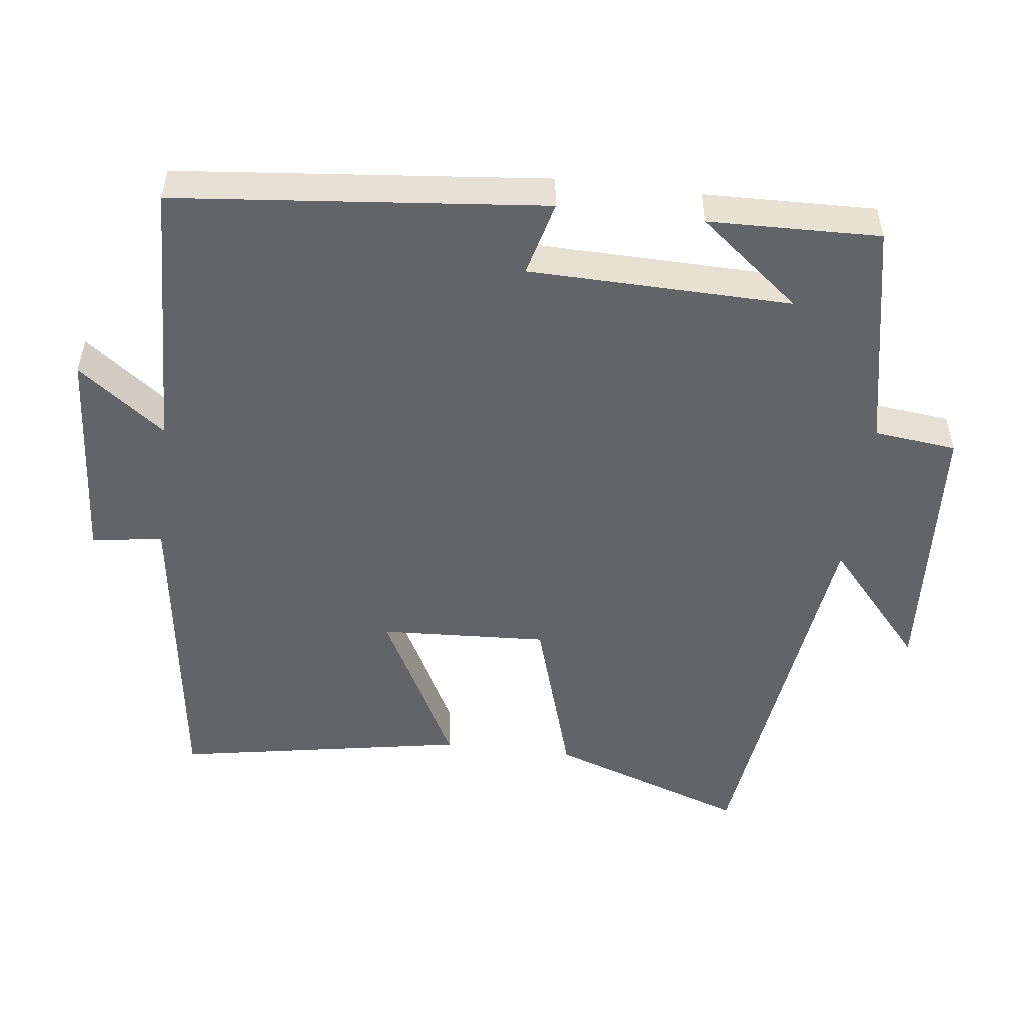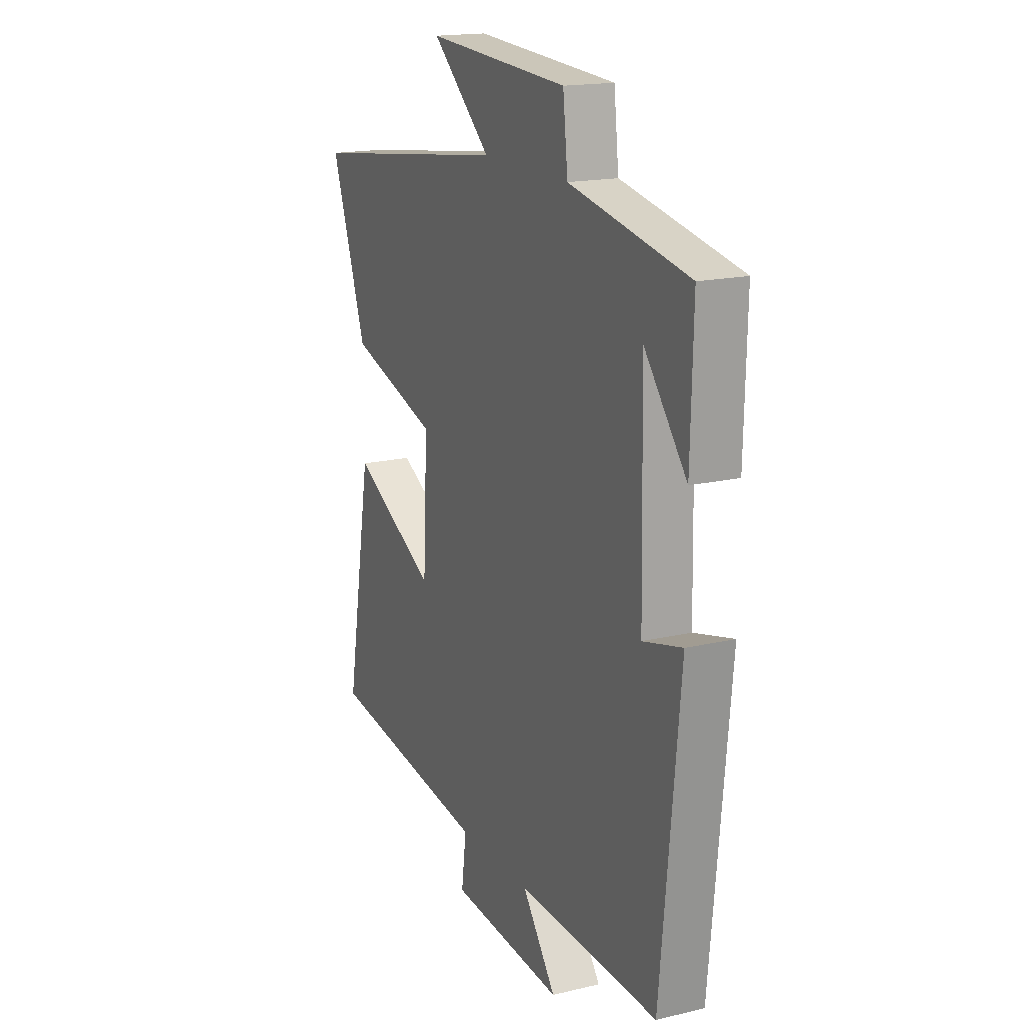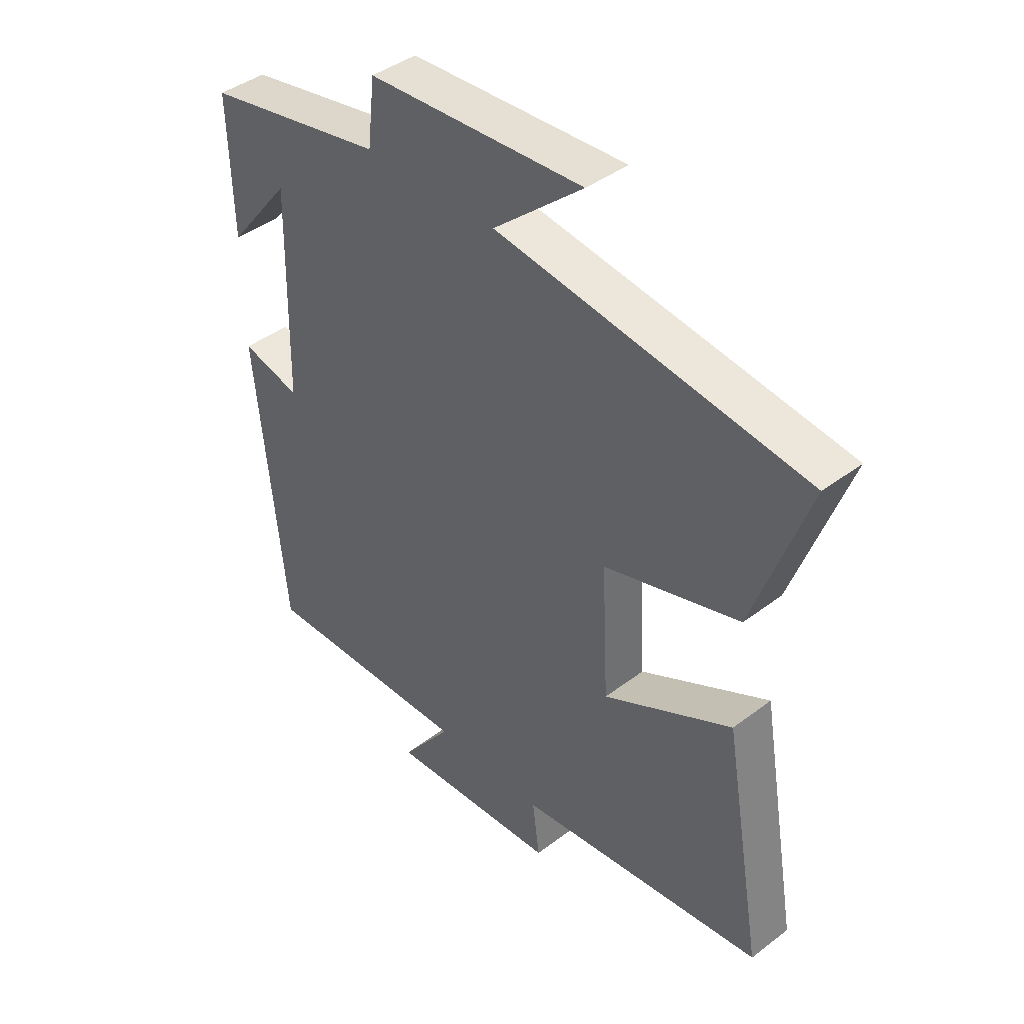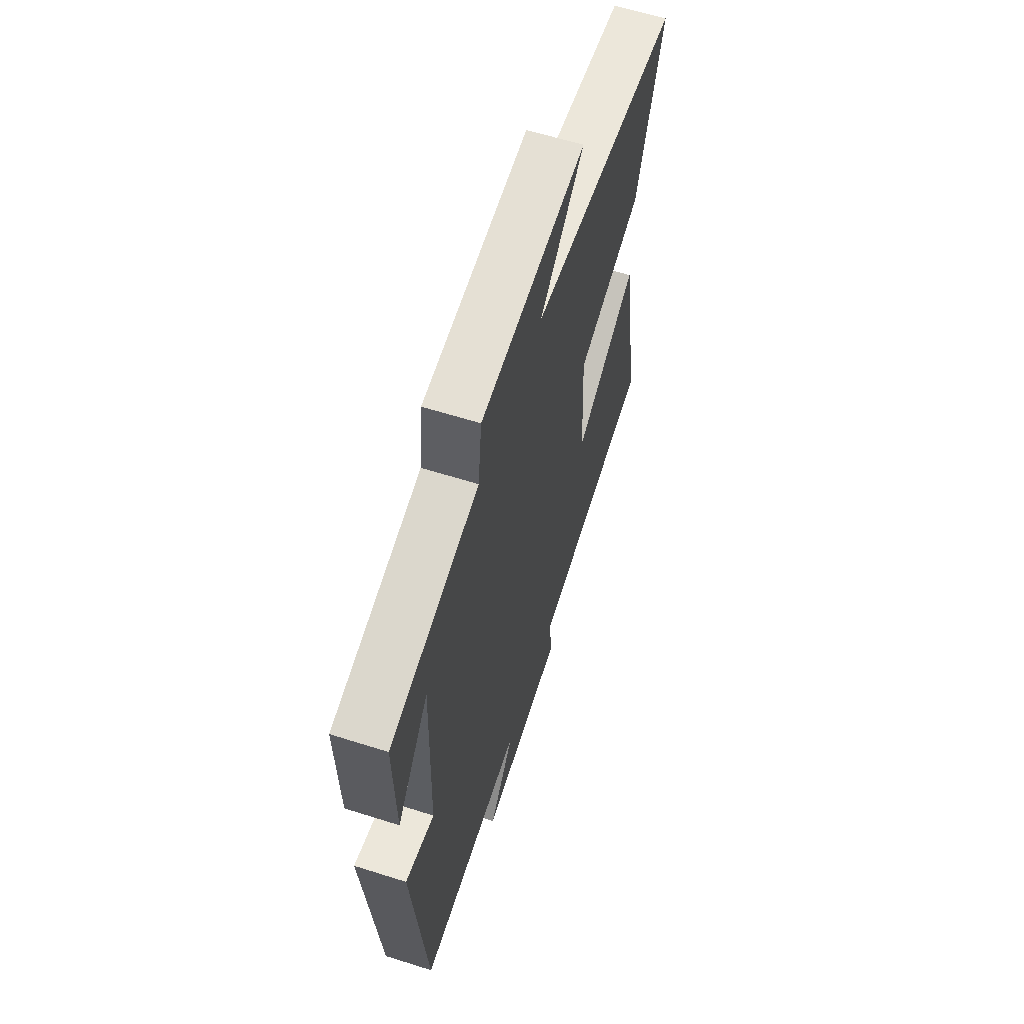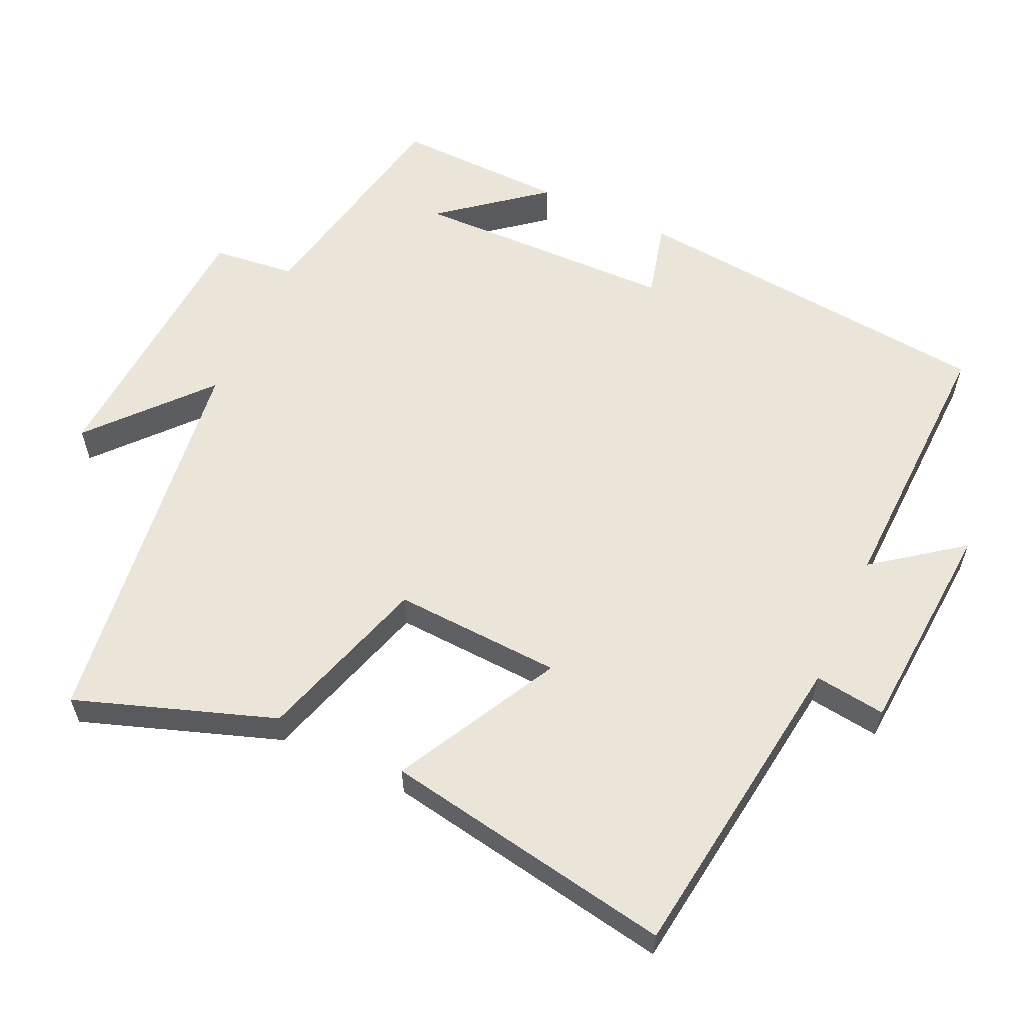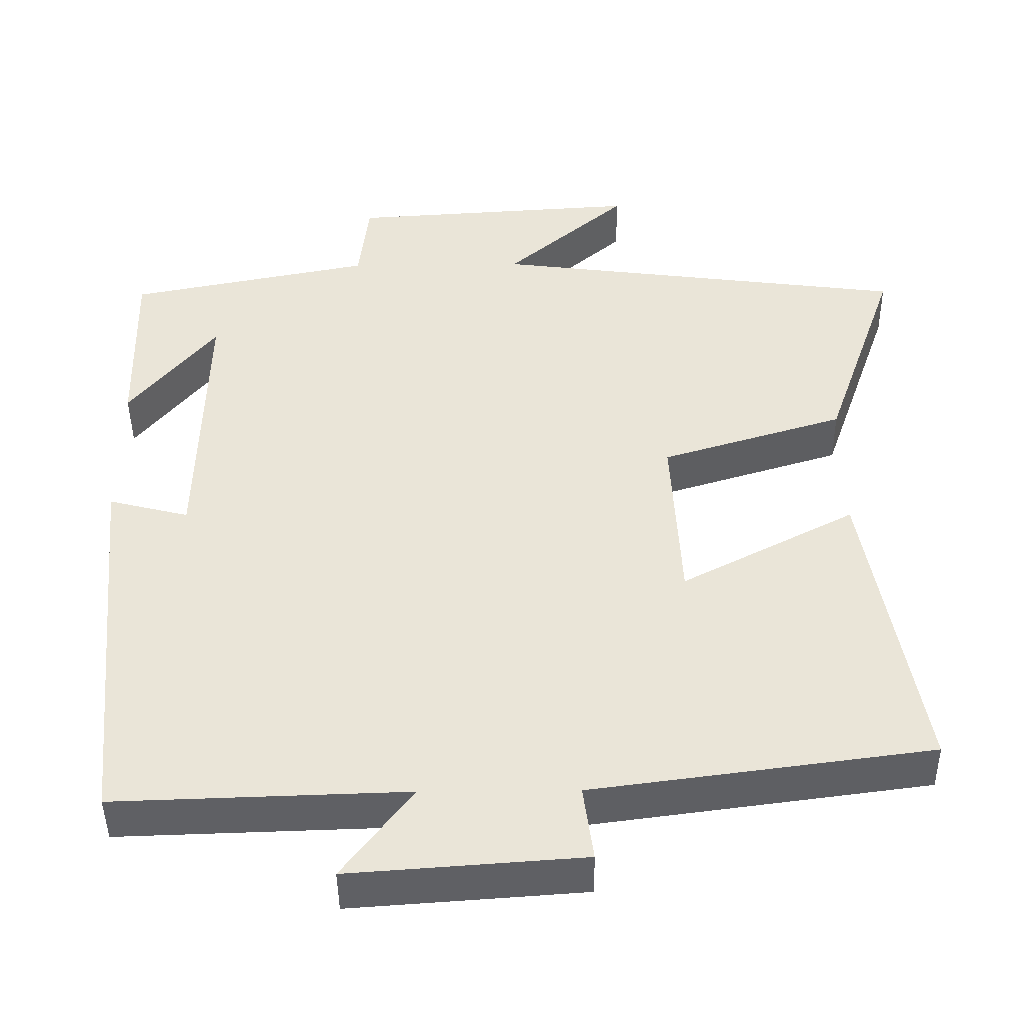
<metadata>
{"format":"obj","ext":"obj","renderer":"f3d","projection":"perspective","resolution":1024,"background":"white","views":[{"elev":-51.2,"azim":-96.9,"up":"+Y"},{"elev":17.3,"azim":-115.3,"up":"+Z"},{"elev":42.0,"azim":47.6,"up":"+Z"},{"elev":61.4,"azim":-72.1,"up":"+Z"},{"elev":59.0,"azim":114.8,"up":"+Y"},{"elev":-44.7,"azim":0.7,"up":"+Z"}]}
</metadata>
<code>
v 0.571 0.07 -0.441
v 0.13 0.07 -0.5
v 0.143 0.07 -0.599
v -0.161 0.07 -0.621
v -0.07 0.07 -0.5
v -0.45 0.07 -0.512
v -0.5 0.07 0.001
v -0.395 0.07 -0.026
v -0.387 0.07 0.34
v -0.5 0.07 0.199
v -0.506 0.07 0.437
v -0.187 0.07 0.5
v -0.174 0.07 0.615
v 0.208 0.07 0.639
v 0.049 0.07 0.5
v 0.596 0.07 0.428
v 0.5 0.07 0.152
v 0.26 0.07 0.078
v 0.272 0.07 -0.156
v 0.5 0.07 -0.036
v 0.571 0 -0.441
v 0.13 0 -0.5
v 0.143 0 -0.599
v -0.161 0 -0.621
v -0.07 0 -0.5
v -0.45 0 -0.512
v -0.5 0 0.001
v -0.395 0 -0.026
v -0.387 0 0.34
v -0.5 0 0.199
v -0.506 0 0.437
v -0.187 0 0.5
v -0.174 0 0.615
v 0.208 0 0.639
v 0.049 0 0.5
v 0.596 0 0.428
v 0.5 0 0.152
v 0.26 0 0.078
v 0.272 0 -0.156
v 0.5 0 -0.036
f 19 20 1 2
f 18 19 2
f 15 16 17 18
f 15 18 2
f 12 13 14 15
f 12 15 2
f 9 10 11
f 9 11 12
f 12 2 3
f 9 12 3
f 8 9 3
f 5 6 7 8
f 3 4 5
f 3 5 8
f 22 21 40 39
f 22 39 38
f 38 37 36 35
f 22 38 35
f 35 34 33 32
f 22 35 32
f 31 30 29
f 32 31 29
f 23 22 32
f 23 32 29
f 23 29 28
f 28 27 26 25
f 25 24 23
f 28 25 23
f 1 21 22 2
f 2 22 23 3
f 3 23 24 4
f 4 24 25 5
f 5 25 26 6
f 6 26 27 7
f 7 27 28 8
f 8 28 29 9
f 9 29 30 10
f 10 30 31 11
f 11 31 32 12
f 12 32 33 13
f 13 33 34 14
f 14 34 35 15
f 15 35 36 16
f 16 36 37 17
f 17 37 38 18
f 18 38 39 19
f 19 39 40 20
f 20 40 21 1

</code>
